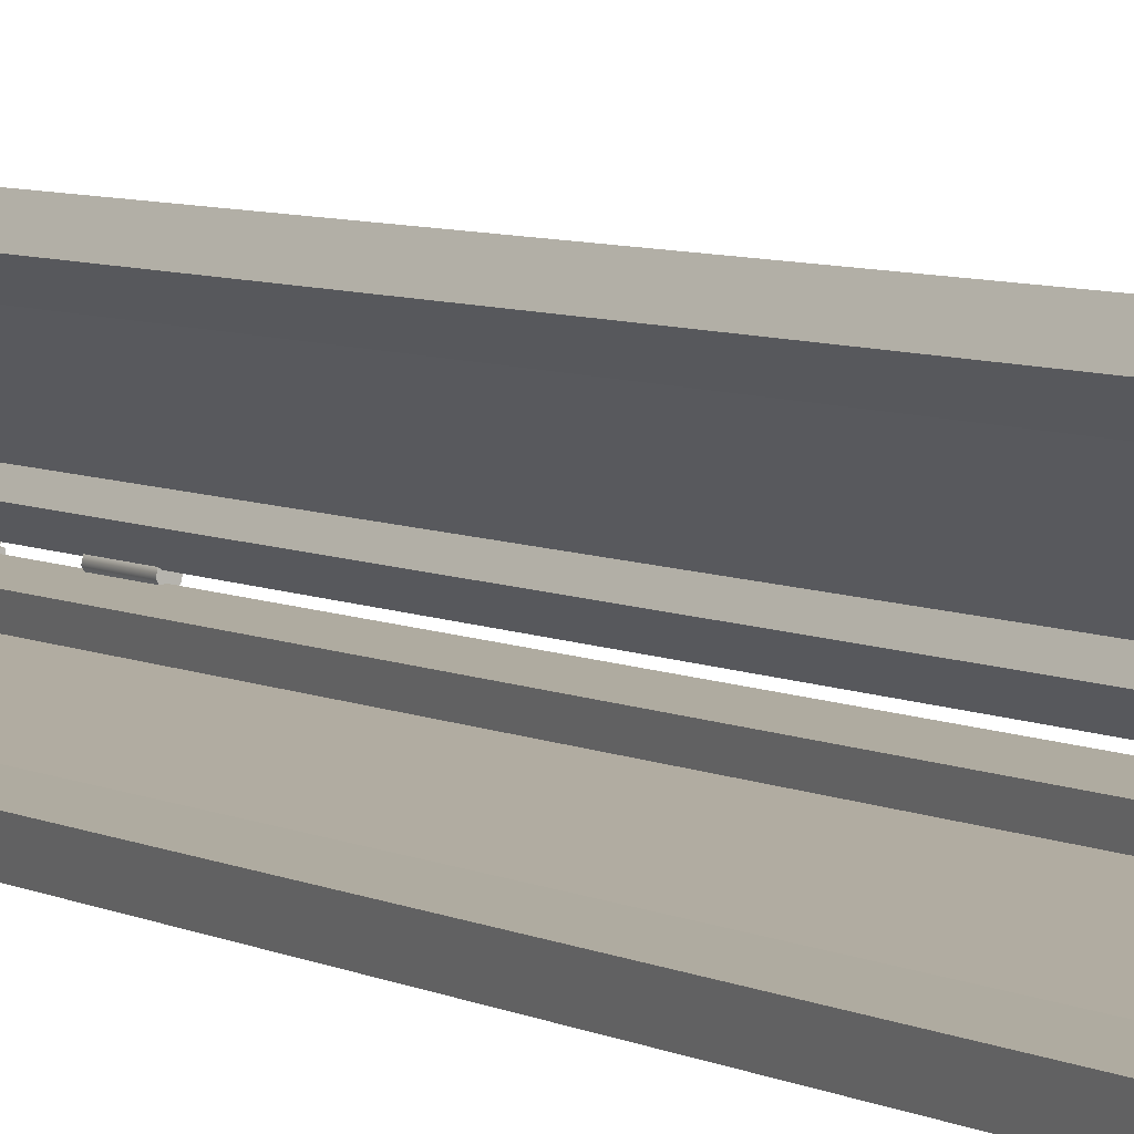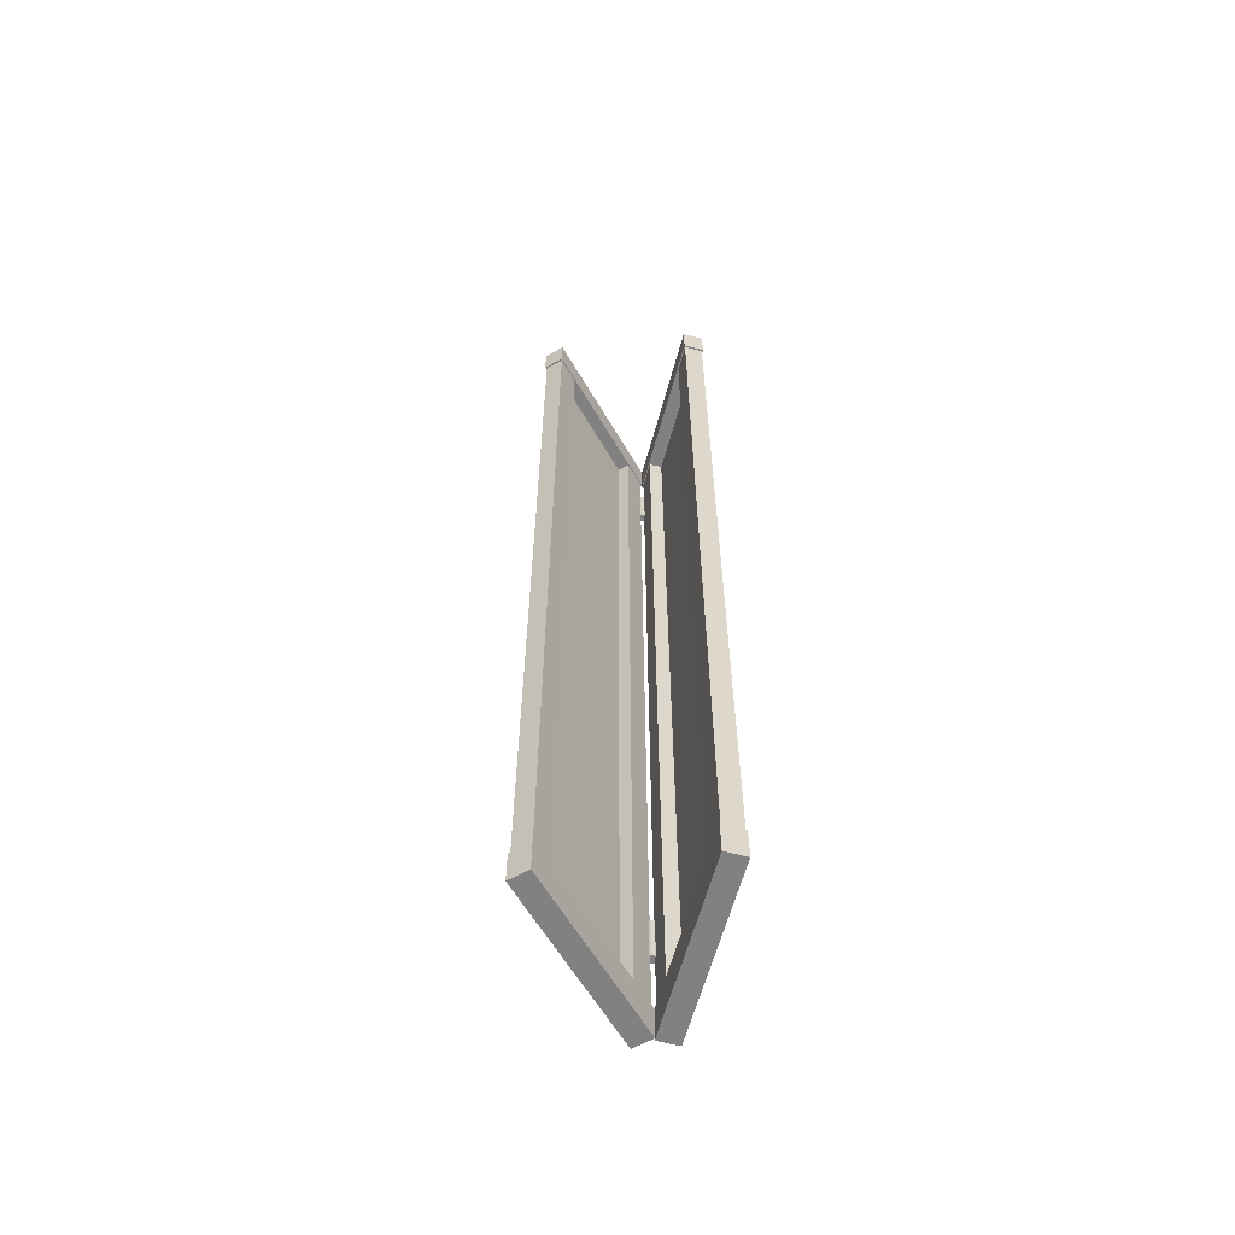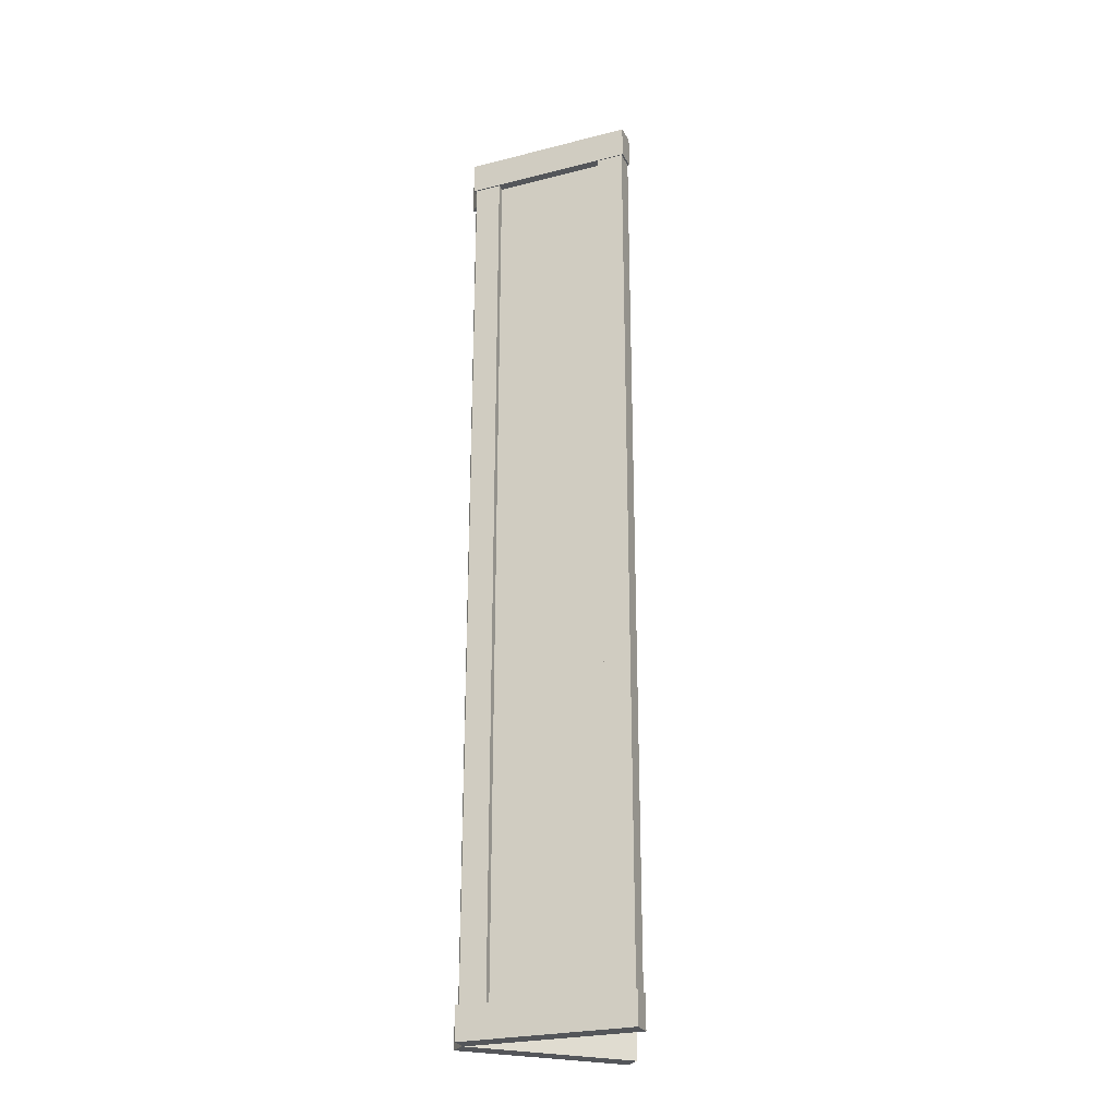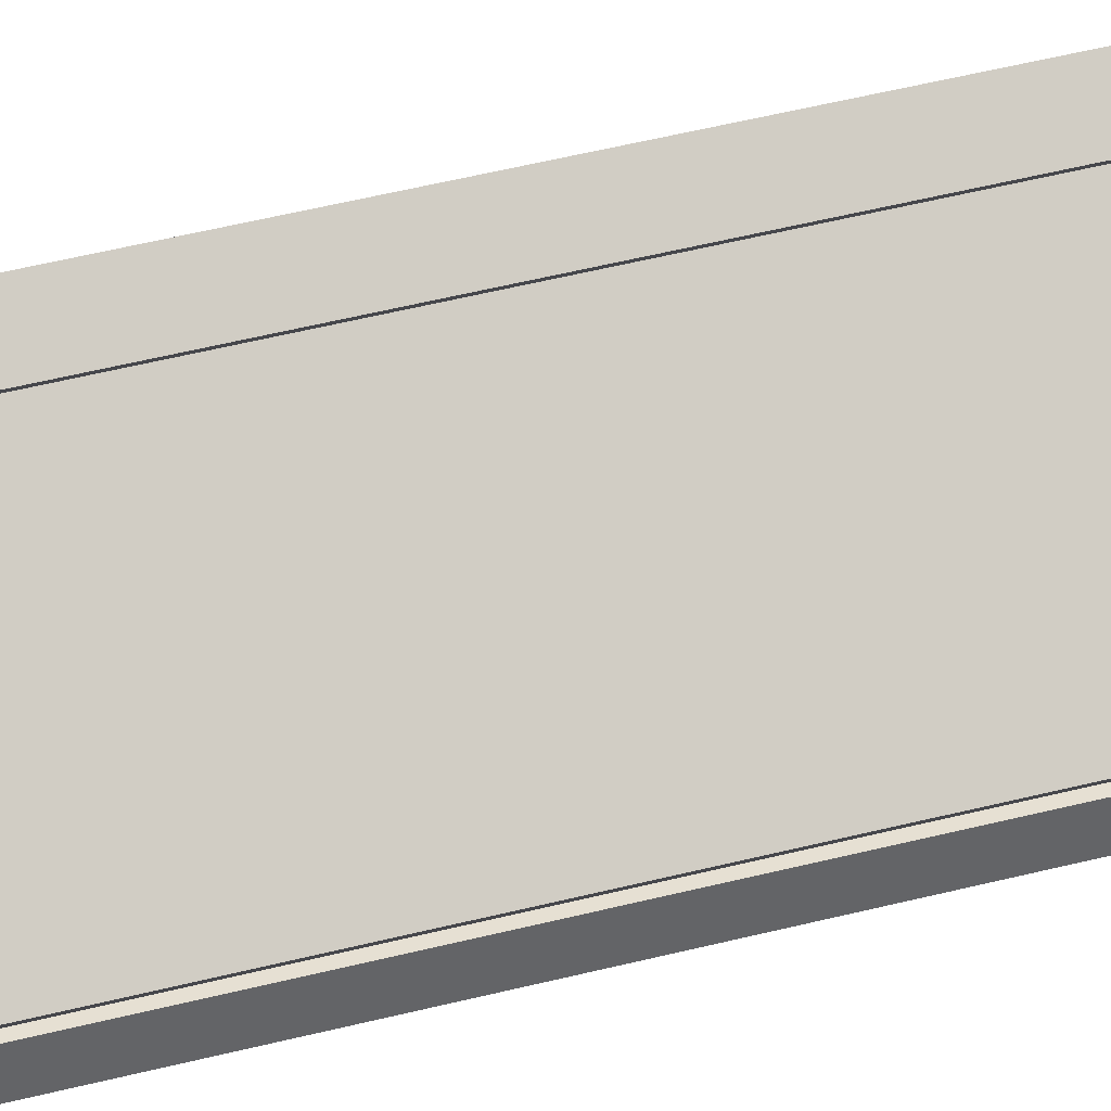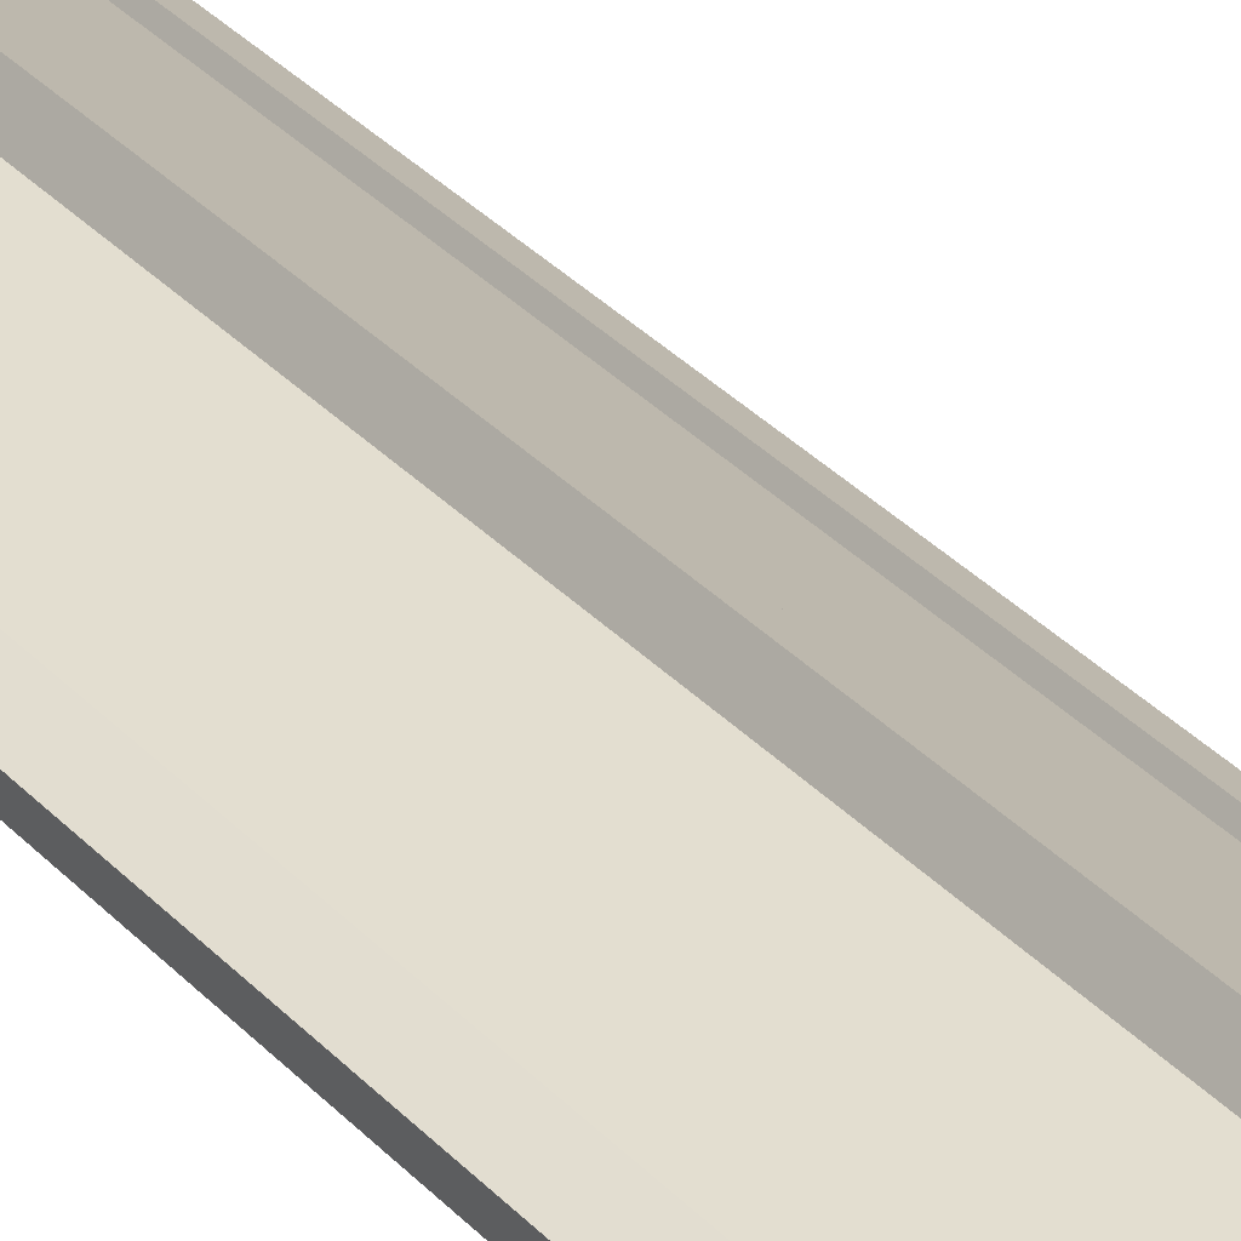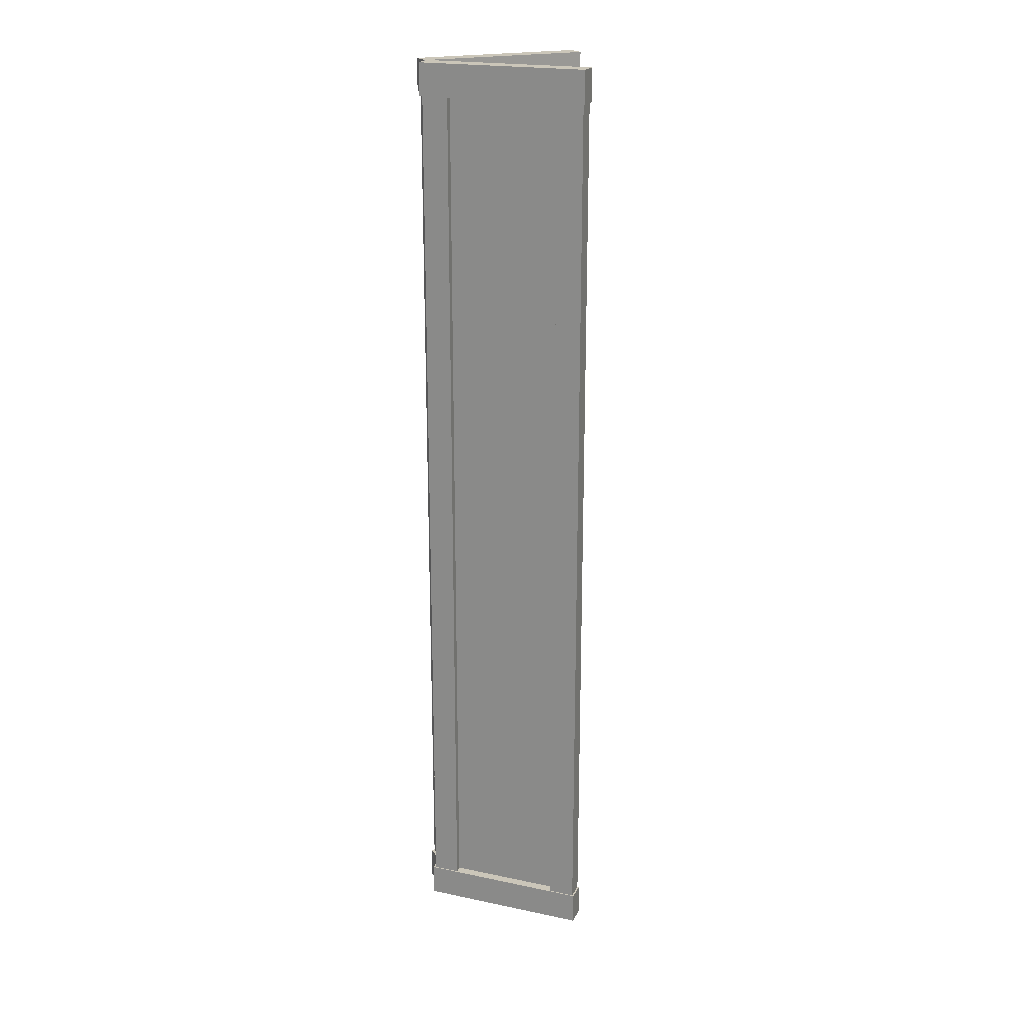
<metadata>
{"format":"obj","ext":"obj","renderer":"f3d","projection":"perspective","resolution":1024,"background":"white","views":[{"elev":5.5,"azim":149.1,"up":"+Z"},{"elev":-60.8,"azim":84.2,"up":"+Y"},{"elev":-25.6,"azim":-13.7,"up":"+Y"},{"elev":48.2,"azim":-106.0,"up":"+Z"},{"elev":34.6,"azim":143.7,"up":"+Z"},{"elev":21.0,"azim":-15.2,"up":"+Y"}]}
</metadata>
<code>
o Bistro_Research_Exterior_paris_building_05_5067
v 25.58 4.899 -47.58
v 25.61 4.899 -47.63
v 25.18 4.899 -47.86
v 25.22 4.899 -47.91
v 25.18 4.807 -47.86
v 25.58 4.807 -47.58
v 25.61 4.807 -47.63
v 25.22 4.807 -47.91
v 25.57 4.812 -47.58
v 25.57 2.32 -47.58
v 25.6 4.812 -47.63
v 25.6 2.32 -47.63
v 25.51 2.32 -47.63
v 25.51 4.812 -47.63
v 25.54 4.812 -47.67
v 25.54 2.32 -47.67
v 25.53 4.805 -47.64
v 25.26 4.805 -47.84
v 25.53 2.323 -47.64
v 25.26 2.323 -47.84
v 25.22 4.812 -47.9
v 25.22 2.32 -47.9
v 25.19 4.812 -47.86
v 25.19 2.32 -47.86
v 25.28 2.32 -47.86
v 25.28 4.812 -47.86
v 25.25 4.812 -47.82
v 25.25 2.32 -47.82
v 25.58 2.319 -47.58
v 25.61 2.319 -47.63
v 25.18 2.319 -47.86
v 25.22 2.319 -47.91
v 25.18 2.228 -47.86
v 25.58 2.228 -47.58
v 25.61 2.228 -47.63
v 25.22 2.228 -47.91
v 25.19 2.605 -47.87
v 25.21 2.605 -47.9
v 25.19 2.482 -47.87
v 25.21 2.482 -47.9
v 25.22 2.605 -47.9
v 25.19 2.605 -47.86
v 25.22 2.482 -47.9
v 25.19 2.482 -47.86
v 25.21 2.605 -47.92
v 25.21 2.605 -47.96
v 25.21 2.482 -47.92
v 25.21 2.482 -47.96
v 25.21 2.605 -47.96
v 25.22 2.605 -47.92
v 25.21 2.482 -47.96
v 25.22 2.482 -47.92
v 25.69 4.899 -47.99
v 25.68 4.899 -48.04
v 25.21 4.899 -47.91
v 25.2 4.899 -47.97
v 25.21 4.807 -47.91
v 25.69 4.807 -47.99
v 25.68 4.807 -48.04
v 25.2 4.807 -47.97
v 25.68 4.812 -47.99
v 25.68 2.32 -47.99
v 25.67 4.812 -48.04
v 25.67 2.32 -48.04
v 25.61 2.32 -47.98
v 25.61 4.812 -47.98
v 25.6 4.812 -48.03
v 25.6 2.32 -48.03
v 25.28 4.805 -47.96
v 25.61 4.805 -48.01
v 25.28 2.323 -47.96
v 25.61 2.323 -48.01
v 25.21 4.812 -47.96
v 25.21 2.32 -47.96
v 25.22 4.812 -47.91
v 25.22 2.32 -47.91
v 25.28 2.32 -47.98
v 25.28 4.812 -47.98
v 25.29 4.812 -47.93
v 25.29 2.32 -47.93
v 25.69 2.319 -47.99
v 25.68 2.319 -48.04
v 25.21 2.319 -47.91
v 25.2 2.319 -47.97
v 25.21 2.228 -47.91
v 25.69 2.228 -47.99
v 25.68 2.228 -48.04
v 25.2 2.228 -47.97
v 25.21 4.709 -47.92
v 25.21 4.709 -47.96
v 25.21 4.586 -47.92
v 25.21 4.586 -47.96
v 25.21 4.709 -47.96
v 25.22 4.709 -47.92
v 25.21 4.586 -47.96
v 25.22 4.586 -47.92
v 25.19 4.709 -47.87
v 25.21 4.709 -47.9
v 25.19 4.586 -47.87
v 25.21 4.586 -47.9
v 25.22 4.709 -47.9
v 25.19 4.709 -47.86
v 25.22 4.586 -47.9
v 25.19 4.586 -47.86
v 25.23 2.483 -47.91
v 25.23 2.605 -47.91
v 25.22 2.605 -47.9
v 25.22 2.483 -47.9
v 25.22 2.605 -47.9
v 25.22 2.483 -47.9
v 25.21 2.605 -47.9
v 25.21 2.483 -47.9
v 25.2 2.605 -47.91
v 25.2 2.483 -47.91
v 25.2 2.605 -47.91
v 25.2 2.483 -47.91
v 25.21 2.605 -47.92
v 25.21 2.483 -47.92
v 25.22 2.605 -47.92
v 25.22 2.483 -47.92
v 25.23 4.586 -47.91
v 25.23 4.709 -47.91
v 25.22 4.709 -47.9
v 25.22 4.586 -47.9
v 25.22 4.709 -47.9
v 25.22 4.586 -47.9
v 25.21 4.709 -47.9
v 25.21 4.586 -47.9
v 25.2 4.709 -47.91
v 25.2 4.586 -47.91
v 25.2 4.709 -47.91
v 25.2 4.586 -47.91
v 25.21 4.709 -47.92
v 25.21 4.586 -47.92
v 25.22 4.709 -47.92
v 25.22 4.586 -47.92
v 25.21 2.483 -47.91
v 25.21 2.605 -47.91
v 25.21 4.586 -47.91
v 25.21 4.709 -47.91
f 1 2 3
f 2 4 3
f 3 5 1
f 5 6 1
f 2 7 4
f 7 8 4
f 7 2 6
f 2 1 6
f 5 3 8
f 3 4 8
f 8 7 5
f 7 6 5
f 9 10 11
f 10 12 11
f 13 10 14
f 10 9 14
f 15 11 16
f 11 12 16
f 15 16 14
f 16 13 14
f 17 18 19
f 18 20 19
f 21 22 23
f 22 24 23
f 25 22 26
f 22 21 26
f 27 23 28
f 23 24 28
f 27 28 26
f 28 25 26
f 29 30 31
f 30 32 31
f 31 33 29
f 33 34 29
f 30 35 32
f 35 36 32
f 35 30 34
f 30 29 34
f 33 31 36
f 31 32 36
f 36 35 33
f 35 34 33
f 37 38 39
f 38 40 39
f 38 37 41
f 37 42 41
f 40 38 43
f 38 41 43
f 39 40 44
f 40 43 44
f 37 39 42
f 39 44 42
f 45 46 47
f 46 48 47
f 46 45 49
f 45 50 49
f 48 46 51
f 46 49 51
f 47 48 52
f 48 51 52
f 45 47 50
f 47 52 50
f 53 54 55
f 54 56 55
f 55 57 53
f 57 58 53
f 54 59 56
f 59 60 56
f 59 54 58
f 54 53 58
f 57 55 60
f 55 56 60
f 60 59 57
f 59 58 57
f 61 62 63
f 62 64 63
f 65 62 66
f 62 61 66
f 67 63 68
f 63 64 68
f 67 68 66
f 68 65 66
f 69 70 71
f 70 72 71
f 73 74 75
f 74 76 75
f 77 74 78
f 74 73 78
f 79 75 80
f 75 76 80
f 79 80 78
f 80 77 78
f 81 82 83
f 82 84 83
f 83 85 81
f 85 86 81
f 82 87 84
f 87 88 84
f 87 82 86
f 82 81 86
f 85 83 88
f 83 84 88
f 88 87 85
f 87 86 85
f 89 90 91
f 90 92 91
f 90 89 93
f 89 94 93
f 92 90 95
f 90 93 95
f 91 92 96
f 92 95 96
f 89 91 94
f 91 96 94
f 97 98 99
f 98 100 99
f 98 97 101
f 97 102 101
f 100 98 103
f 98 101 103
f 99 100 104
f 100 103 104
f 97 99 102
f 99 104 102
f 105 106 107
f 108 105 107
f 108 107 109
f 110 108 109
f 110 109 111
f 112 110 111
f 112 111 113
f 114 112 113
f 114 113 115
f 116 114 115
f 116 115 117
f 118 116 117
f 118 117 119
f 120 118 119
f 120 119 106
f 105 120 106
f 121 122 123
f 124 121 123
f 124 123 125
f 126 124 125
f 126 125 127
f 128 126 127
f 128 127 129
f 130 128 129
f 130 129 131
f 132 130 131
f 132 131 133
f 134 132 133
f 134 133 135
f 136 134 135
f 136 135 122
f 121 136 122
f 112 114 137
f 110 112 137
f 114 116 137
f 108 110 137
f 116 118 137
f 105 108 137
f 118 120 137
f 120 105 137
f 113 111 138
f 115 113 138
f 111 109 138
f 117 115 138
f 109 107 138
f 119 117 138
f 107 106 138
f 106 119 138
f 128 130 139
f 126 128 139
f 130 132 139
f 124 126 139
f 132 134 139
f 121 124 139
f 134 136 139
f 136 121 139
f 129 127 140
f 131 129 140
f 127 125 140
f 133 131 140
f 125 123 140
f 135 133 140
f 123 122 140
f 122 135 140

</code>
